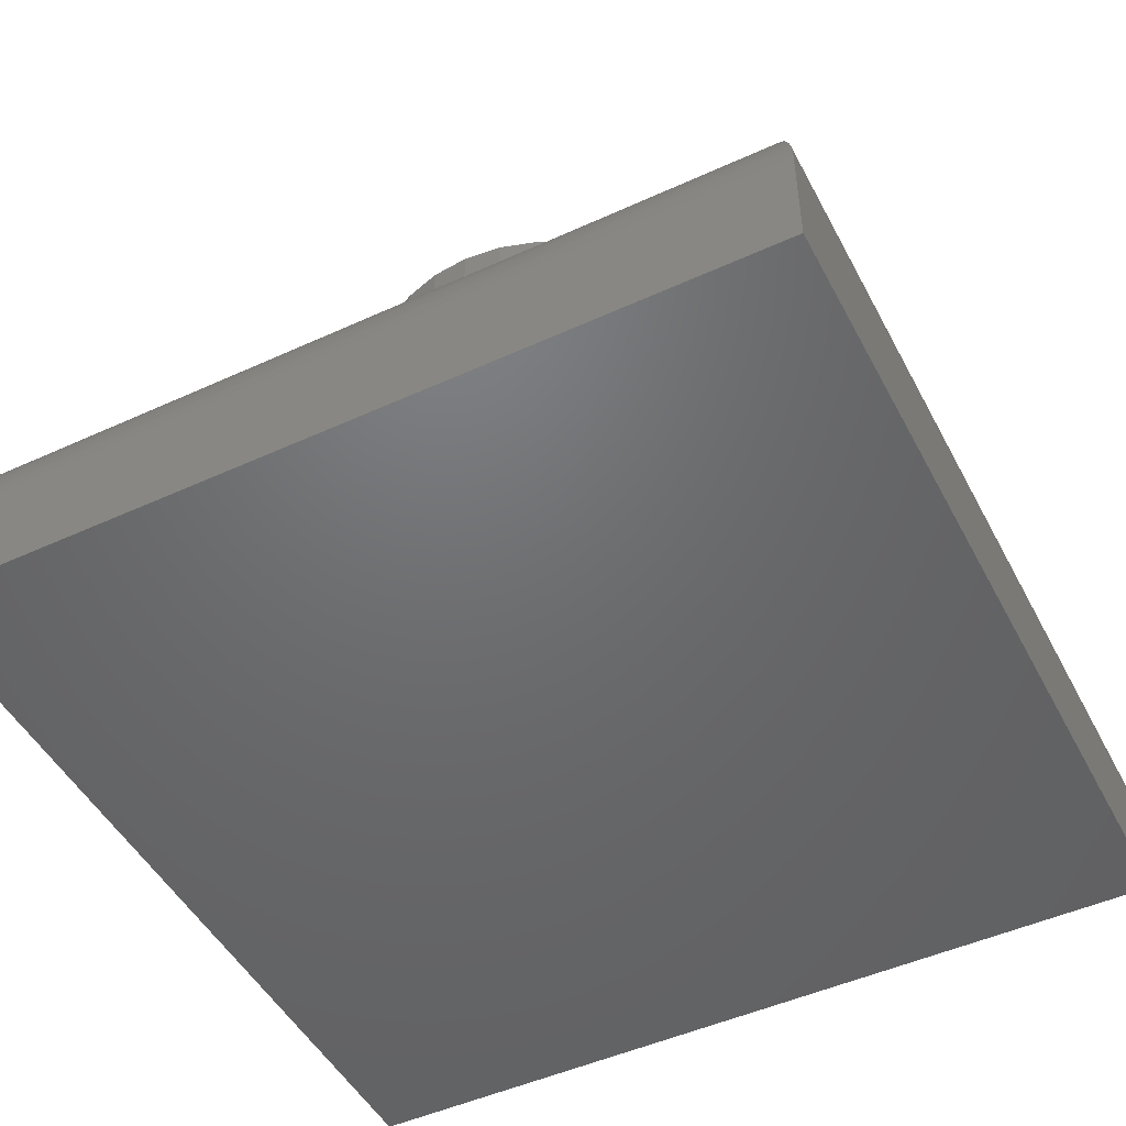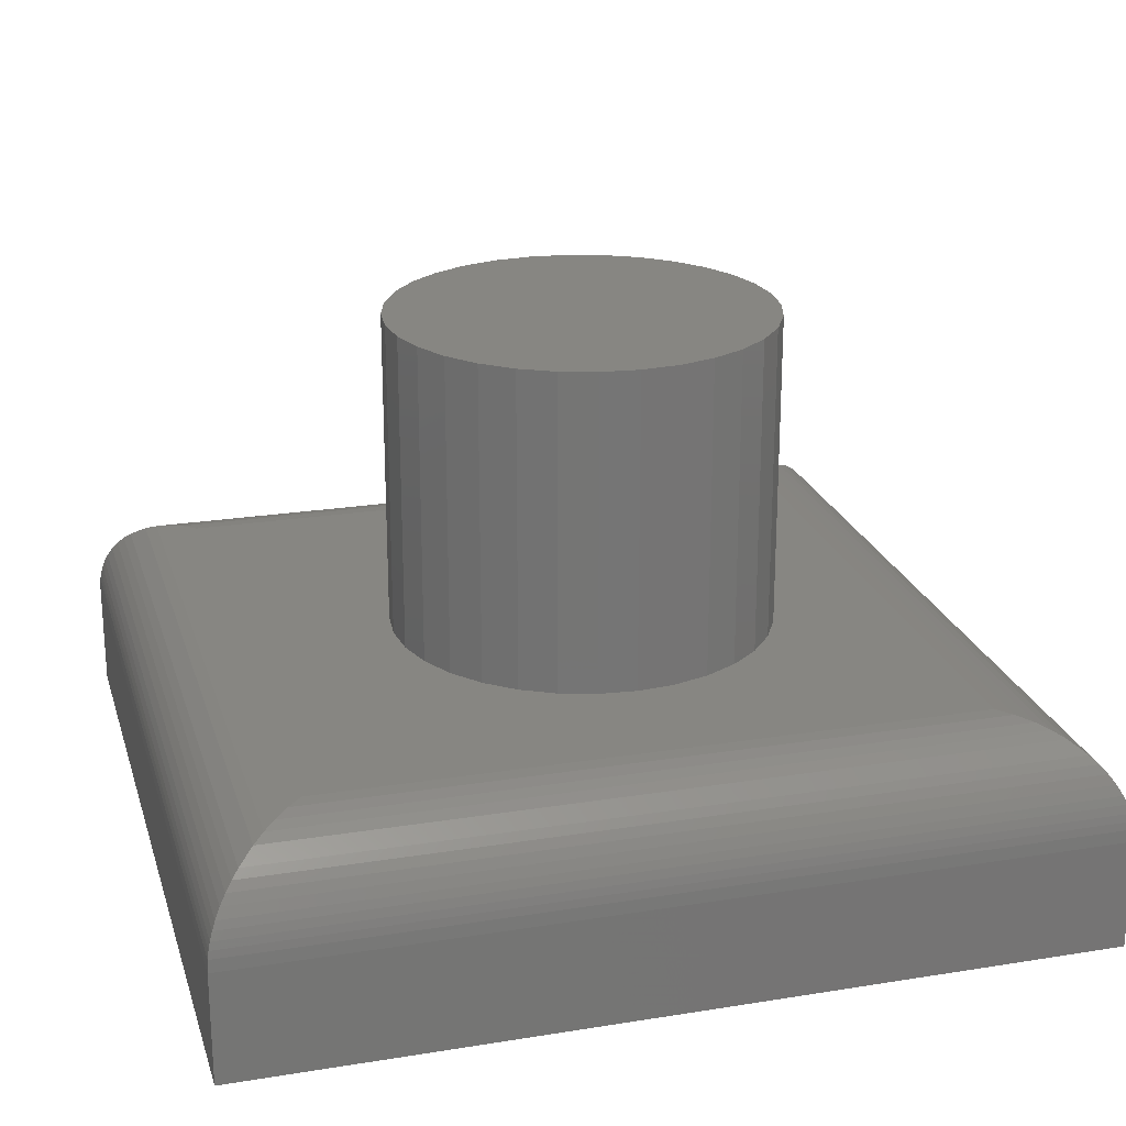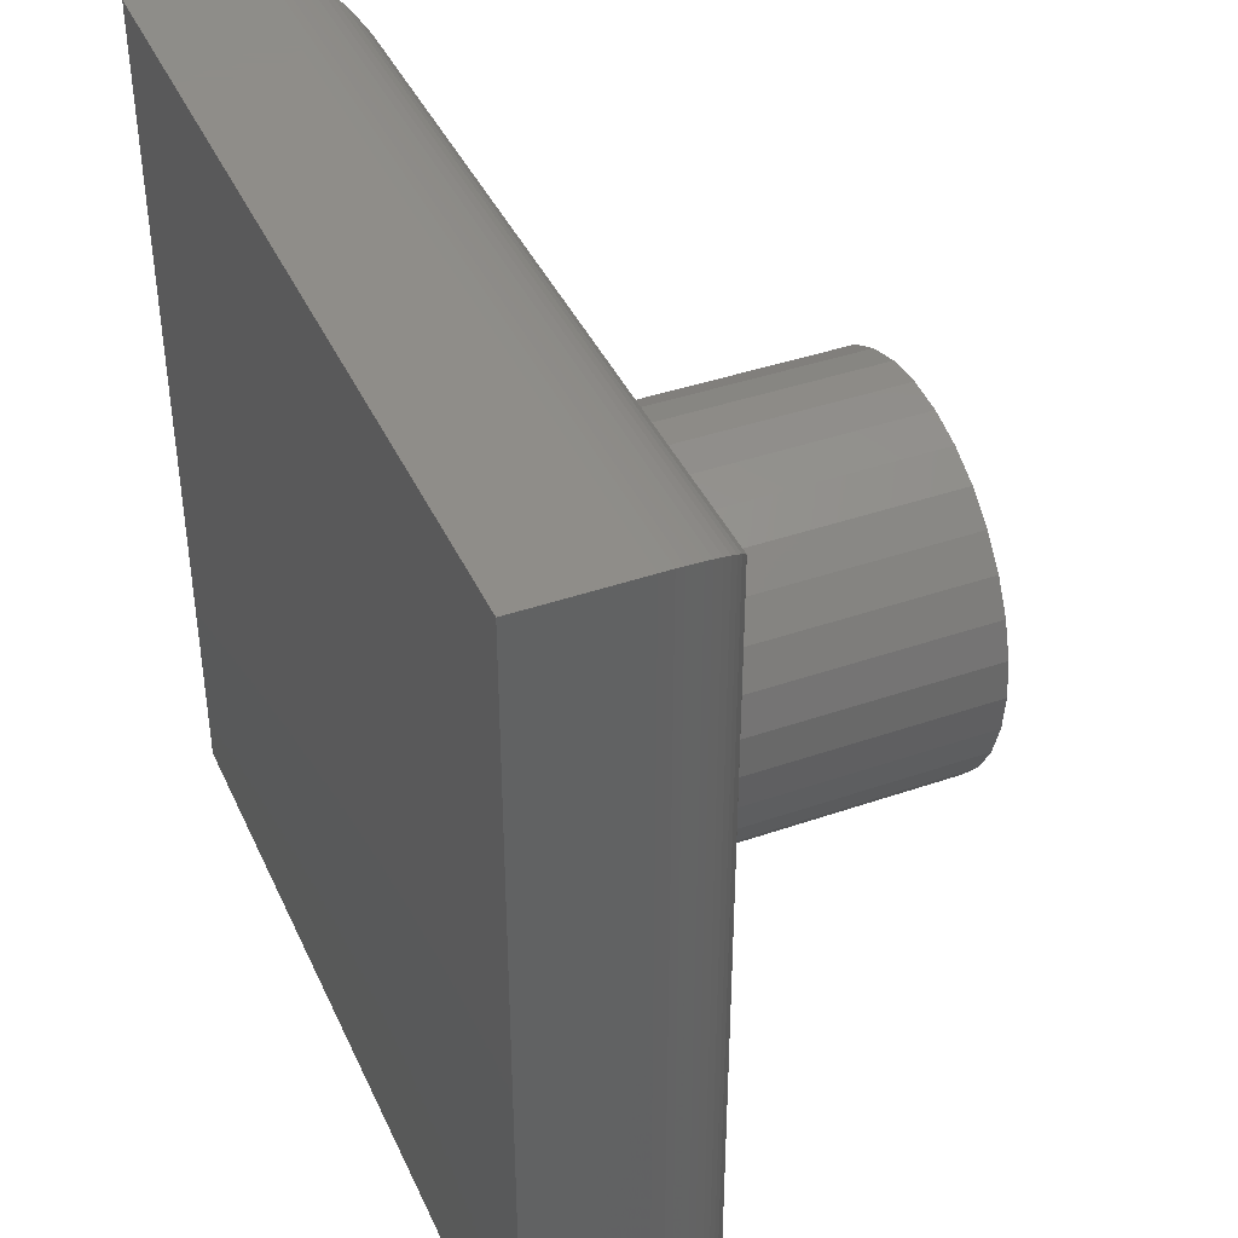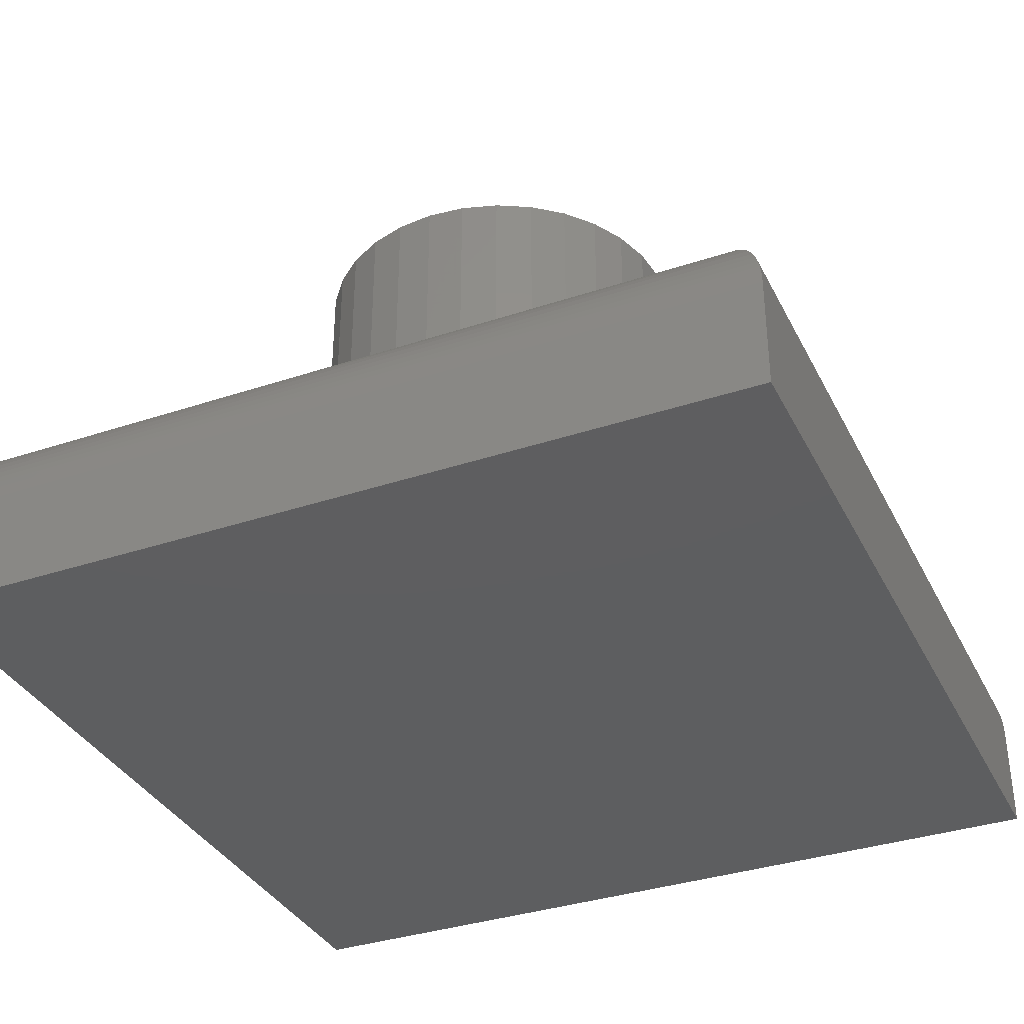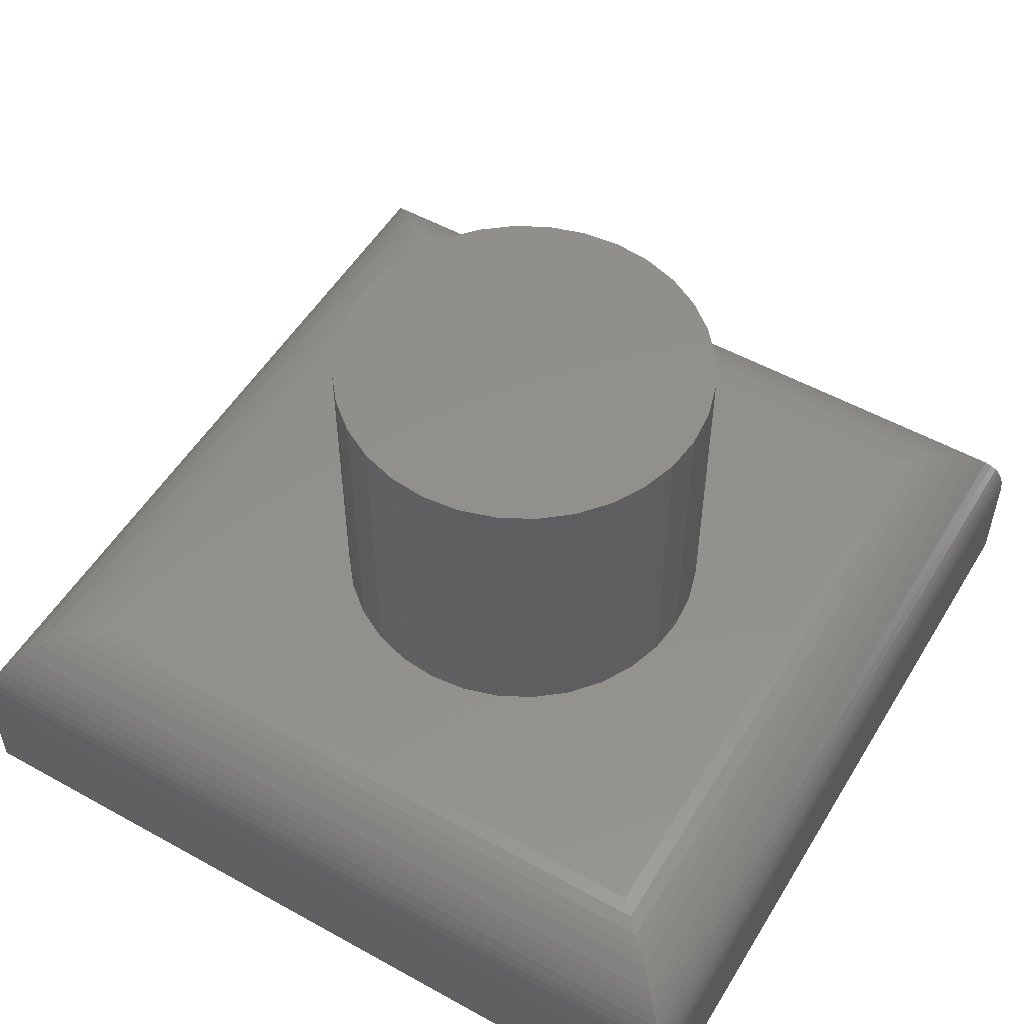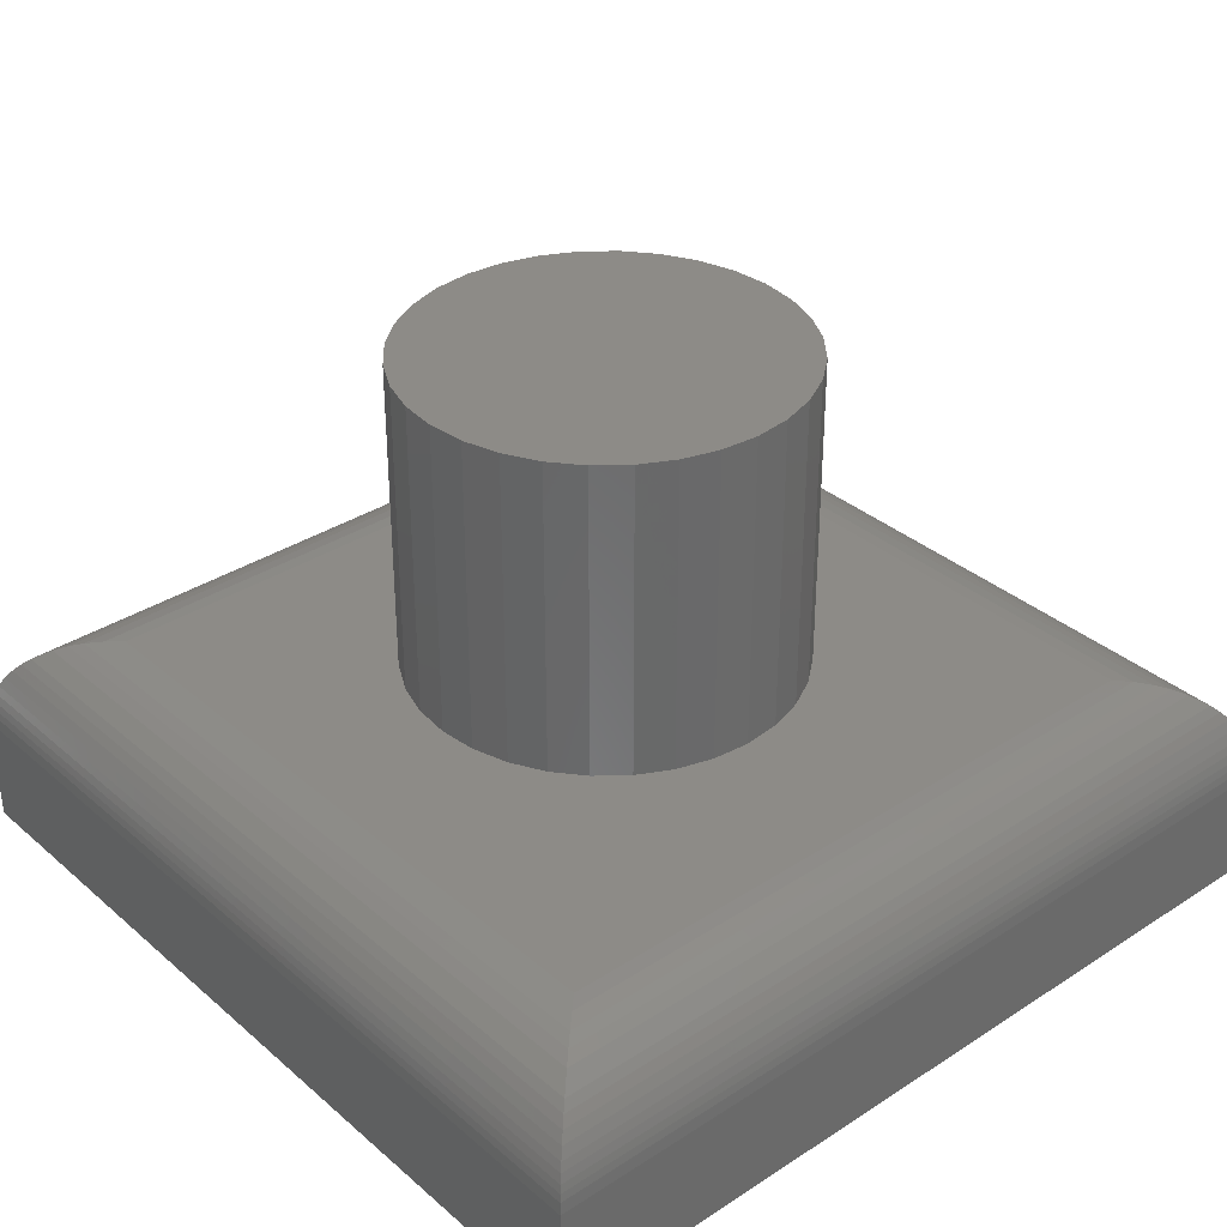
<metadata>
{"format":"stl","ext":"stl","renderer":"f3d","projection":"perspective","resolution":1024,"background":"white","views":[{"elev":-48.7,"azim":-153.0,"up":"+Y"},{"elev":22.5,"azim":74.5,"up":"+Y"},{"elev":40.6,"azim":67.0,"up":"+Z"},{"elev":-35.3,"azim":-156.1,"up":"+Y"},{"elev":53.1,"azim":120.7,"up":"+Y"},{"elev":34.1,"azim":-41.1,"up":"+Y"}]}
</metadata>
<code>
# stl→obj: 128 verts, 252 faces
v -0.5938 1.466e-16 0.5938
v 0.4141 2.585e-16 0.5938
v -0.08125 1.778e-16 0.3625
v -0.1398 1.707e-16 0.3567
v -0.1961 1.625e-16 0.3397
v -0.2479 1.537e-16 0.3119
v -0.2934 1.445e-16 0.2746
v -0.3307 1.353e-16 0.2292
v -0.3584 1.265e-16 0.1773
v -0.3755 1.183e-16 0.121
v -0.5938 3.469e-17 -0.4141
v -0.3812 3.053e-17 0.0625
v -0.3755 1.053e-16 0.003973
v -0.3584 1.01e-16 -0.05231
v -0.3307 9.83e-17 -0.1042
v -0.2934 9.74e-17 -0.1496
v -0.2479 9.83e-17 -0.1869
v -0.1961 1.01e-16 -0.2147
v -0.1398 1.053e-16 -0.2317
v -0.08125 1.112e-16 -0.2375
v 0.4141 1.466e-16 -0.4141
v -0.02272 1.183e-16 -0.2317
v 0.03356 1.265e-16 -0.2147
v 0.08542 1.353e-16 -0.1869
v 0.1309 1.445e-16 -0.1496
v 0.1682 1.537e-16 -0.1042
v 0.1959 1.625e-16 -0.05231
v 0.213 1.707e-16 0.003973
v 0.2188 -2.776e-18 0.0625
v 0.213 1.837e-16 0.121
v 0.1959 1.88e-16 0.1773
v 0.1682 1.907e-16 0.2292
v 0.1309 1.916e-16 0.2746
v 0.08542 1.907e-16 0.3119
v 0.03356 1.88e-16 0.3397
v -0.02272 1.837e-16 0.3567
v -0.3812 0.4922 0.0625
v -0.3755 0.4922 0.003973
v -0.3584 0.4922 -0.05231
v -0.3307 0.4922 -0.1042
v -0.2934 0.4922 -0.1496
v -0.2479 0.4922 -0.1869
v -0.1961 0.4922 -0.2147
v -0.1398 0.4922 -0.2317
v -0.08125 0.4922 -0.2375
v -0.02272 0.4922 -0.2317
v 0.03356 0.4922 -0.2147
v 0.08542 0.4922 -0.1869
v 0.1309 0.4922 -0.1496
v 0.1682 0.4922 -0.1042
v 0.1959 0.4922 -0.05231
v 0.213 0.4922 0.003973
v 0.2188 0.4922 0.0625
v -0.02272 0.4922 0.3567
v -0.1398 0.4922 0.3567
v -0.08125 0.4922 0.3625
v -0.1961 0.4922 0.3397
v 0.03356 0.4922 0.3397
v -0.2479 0.4922 0.3119
v 0.08542 0.4922 0.3119
v -0.2934 0.4922 0.2746
v 0.1309 0.4922 0.2746
v -0.3307 0.4922 0.2292
v 0.1682 0.4922 0.2292
v -0.3584 0.4922 0.1773
v 0.1959 0.4922 0.1773
v -0.3755 0.4922 0.121
v 0.213 0.4922 0.121
v -0.75 -0.3281 0.75
v -0.75 -0.1562 0.75
v -0.75 -0.3281 -0.5703
v -0.75 -0.1562 -0.5703
v 0.5703 -0.3281 0.75
v 0.5703 -0.1562 0.75
v 0.5703 -0.3281 -0.5703
v 0.5703 -0.1562 -0.5703
v -0.6158 -0.00157 0.6158
v -0.6158 -0.00157 -0.4362
v -0.6374 -0.006209 0.6374
v -0.6374 -0.006209 -0.4577
v -0.6549 -0.01248 0.6549
v -0.6549 -0.01248 -0.4752
v -0.6721 -0.02105 0.6721
v -0.6721 -0.02105 -0.4924
v -0.696 -0.03807 0.696
v -0.696 -0.03807 -0.5163
v -0.707 -0.04863 0.707
v -0.707 -0.04863 -0.5273
v -0.7173 -0.06059 0.7173
v -0.7173 -0.06059 -0.5376
v -0.7266 -0.07395 0.7266
v -0.7266 -0.07395 -0.5469
v -0.7346 -0.08871 0.7346
v -0.7346 -0.08871 -0.555
v -0.7398 -0.1007 0.7398
v -0.7398 -0.1007 -0.5601
v -0.744 -0.1134 0.744
v -0.744 -0.1134 -0.5643
v -0.7468 -0.125 0.7468
v -0.7468 -0.125 -0.5672
v -0.7488 -0.1369 0.7488
v -0.7488 -0.1369 -0.5691
v 0.4362 -0.00157 0.6158
v 0.4577 -0.006209 0.6374
v 0.4752 -0.01248 0.6549
v 0.4924 -0.02105 0.6721
v 0.5163 -0.03807 0.696
v 0.5273 -0.04863 0.707
v 0.5376 -0.06059 0.7173
v 0.5469 -0.07395 0.7266
v 0.555 -0.08871 0.7346
v 0.5601 -0.1007 0.7398
v 0.5643 -0.1134 0.744
v 0.5672 -0.125 0.7468
v 0.5691 -0.1369 0.7488
v 0.4362 -0.00157 -0.4362
v 0.4577 -0.006209 -0.4577
v 0.4752 -0.01248 -0.4752
v 0.4924 -0.02105 -0.4924
v 0.5163 -0.03807 -0.5163
v 0.5273 -0.04863 -0.5273
v 0.5376 -0.06059 -0.5376
v 0.5469 -0.07395 -0.5469
v 0.555 -0.08871 -0.555
v 0.5601 -0.1007 -0.5601
v 0.5643 -0.1134 -0.5643
v 0.5672 -0.125 -0.5672
v 0.5691 -0.1369 -0.5691
f 1 2 3
f 1 3 4
f 1 4 5
f 1 5 6
f 1 6 7
f 1 7 8
f 1 8 9
f 1 9 10
f 1 10 11
f 11 10 12
f 11 12 13
f 11 13 14
f 11 14 15
f 11 15 16
f 11 16 17
f 11 17 18
f 11 18 19
f 11 19 20
f 11 20 21
f 21 20 22
f 21 22 23
f 21 23 24
f 21 24 25
f 21 25 26
f 21 26 27
f 21 27 28
f 21 28 29
f 21 29 30
f 2 21 30
f 2 30 31
f 2 31 32
f 2 32 33
f 2 33 34
f 2 34 35
f 2 35 36
f 2 36 3
f 12 37 13
f 13 37 38
f 13 38 14
f 14 38 39
f 14 39 15
f 15 39 40
f 15 40 16
f 16 40 41
f 16 41 17
f 17 41 42
f 17 42 18
f 18 42 43
f 18 43 19
f 19 43 44
f 19 44 20
f 20 44 45
f 20 45 22
f 22 45 46
f 22 46 23
f 23 46 47
f 23 47 24
f 24 47 48
f 24 48 25
f 25 48 49
f 25 49 26
f 26 49 50
f 26 50 27
f 27 50 51
f 27 51 28
f 28 51 52
f 28 52 29
f 29 52 53
f 54 55 56
f 55 54 57
f 57 54 58
f 57 58 59
f 59 58 60
f 59 60 61
f 61 60 62
f 61 62 63
f 63 62 64
f 63 64 65
f 65 64 66
f 65 66 67
f 67 66 68
f 67 68 37
f 37 68 53
f 37 53 38
f 38 53 52
f 38 52 39
f 39 52 51
f 39 51 40
f 40 51 50
f 40 50 41
f 41 50 49
f 41 49 42
f 42 49 48
f 42 48 43
f 43 48 47
f 43 47 44
f 44 47 46
f 44 46 45
f 29 53 30
f 30 53 68
f 30 68 31
f 31 68 66
f 31 66 32
f 32 66 64
f 32 64 33
f 33 64 62
f 33 62 34
f 34 62 60
f 34 60 35
f 35 60 58
f 35 58 36
f 36 58 54
f 36 54 3
f 3 54 56
f 3 56 4
f 4 56 55
f 4 55 5
f 5 55 57
f 5 57 6
f 6 57 59
f 6 59 7
f 7 59 61
f 7 61 8
f 8 61 63
f 8 63 9
f 9 63 65
f 9 65 10
f 10 65 67
f 10 67 12
f 12 67 37
f 69 70 71
f 71 70 72
f 73 74 69
f 69 74 70
f 75 76 73
f 73 76 74
f 71 72 75
f 75 72 76
f 1 11 77
f 77 11 78
f 77 78 79
f 79 78 80
f 79 80 81
f 81 80 82
f 81 82 83
f 83 82 84
f 83 84 85
f 85 84 86
f 85 86 87
f 87 86 88
f 87 88 89
f 89 88 90
f 89 90 91
f 91 90 92
f 91 92 93
f 93 92 94
f 93 94 95
f 95 94 96
f 95 96 97
f 97 96 98
f 97 98 99
f 99 98 100
f 99 100 101
f 101 100 102
f 101 102 70
f 70 102 72
f 2 1 103
f 103 1 77
f 103 77 104
f 104 77 79
f 104 79 105
f 105 79 81
f 105 81 106
f 106 81 83
f 106 83 107
f 107 83 85
f 107 85 108
f 108 85 87
f 108 87 109
f 109 87 89
f 109 89 110
f 110 89 91
f 110 91 111
f 111 91 93
f 111 93 112
f 112 93 95
f 112 95 113
f 113 95 97
f 113 97 114
f 114 97 99
f 114 99 115
f 115 99 101
f 115 101 74
f 74 101 70
f 21 2 116
f 116 2 103
f 116 103 117
f 117 103 104
f 117 104 118
f 118 104 105
f 118 105 119
f 119 105 106
f 119 106 120
f 120 106 107
f 120 107 121
f 121 107 108
f 121 108 122
f 122 108 109
f 122 109 123
f 123 109 110
f 123 110 124
f 124 110 111
f 124 111 125
f 125 111 112
f 125 112 126
f 126 112 113
f 126 113 127
f 127 113 114
f 127 114 128
f 128 114 115
f 128 115 76
f 76 115 74
f 11 21 78
f 78 21 116
f 78 116 80
f 80 116 117
f 80 117 82
f 82 117 118
f 82 118 84
f 84 118 119
f 84 119 86
f 86 119 120
f 86 120 88
f 88 120 121
f 88 121 90
f 90 121 122
f 90 122 92
f 92 122 123
f 92 123 94
f 94 123 124
f 94 124 96
f 96 124 125
f 96 125 98
f 98 125 126
f 98 126 100
f 100 126 127
f 100 127 102
f 102 127 128
f 102 128 72
f 72 128 76
f 71 75 69
f 69 75 73

</code>
